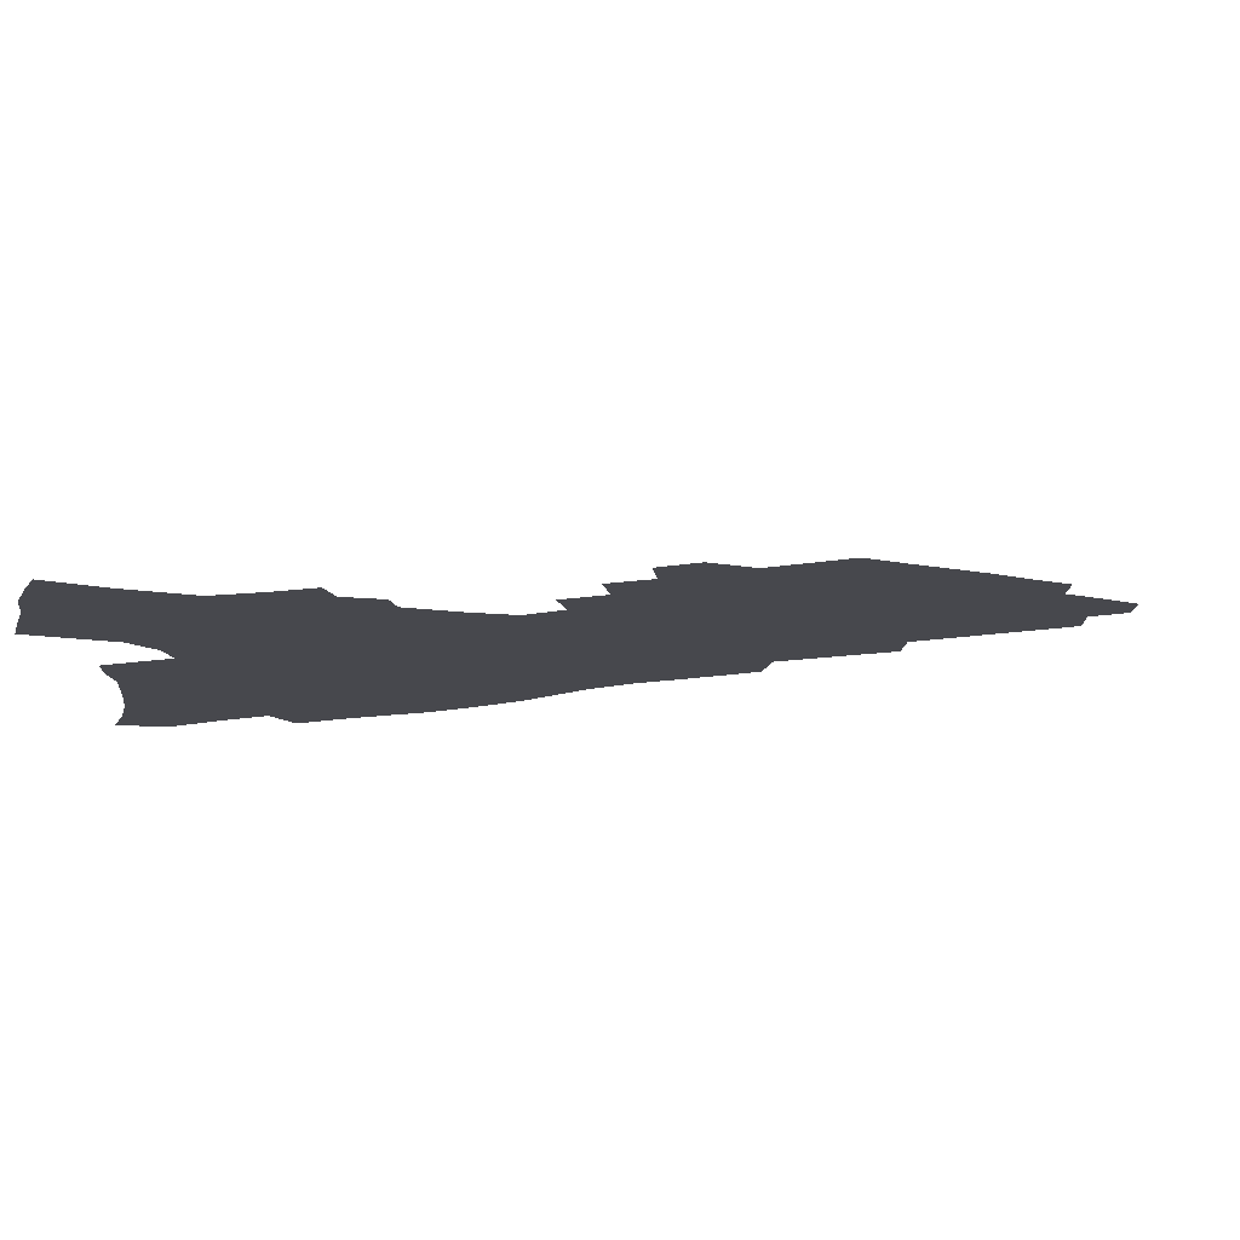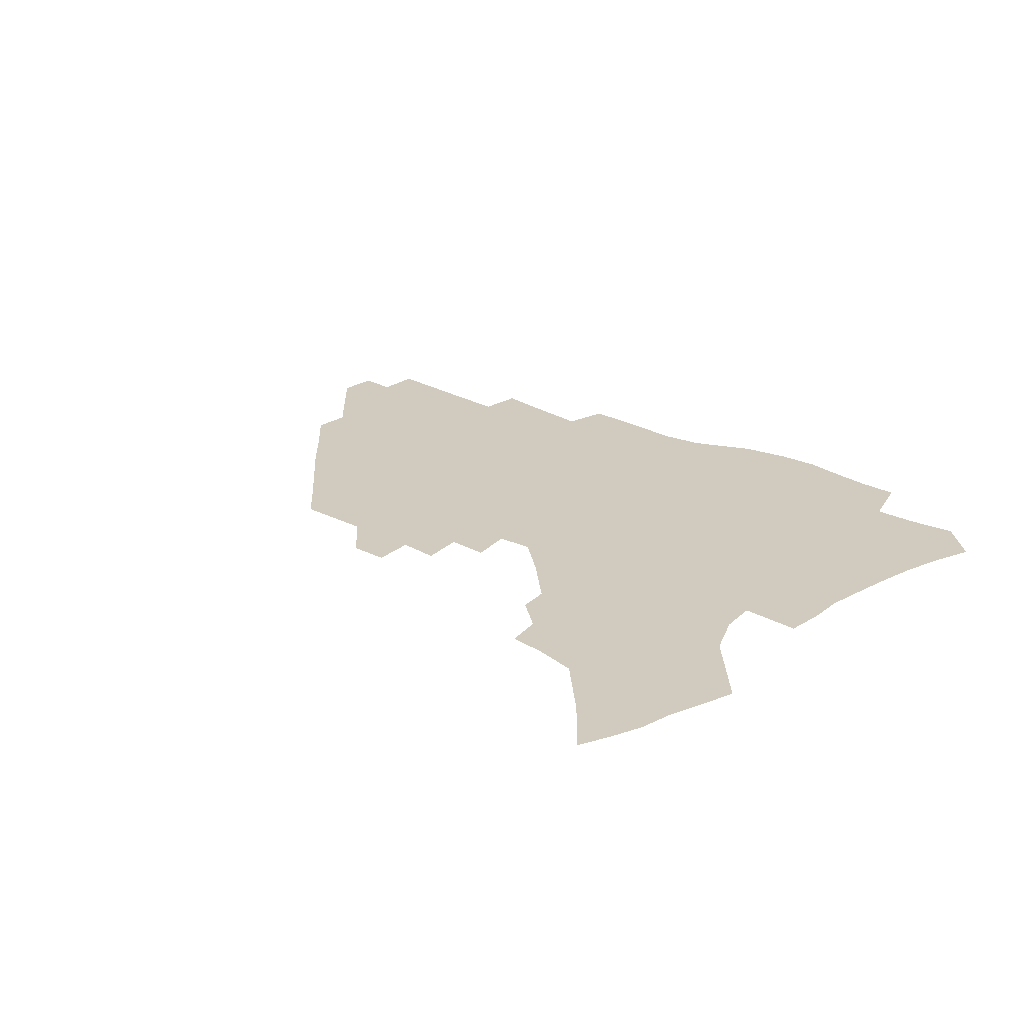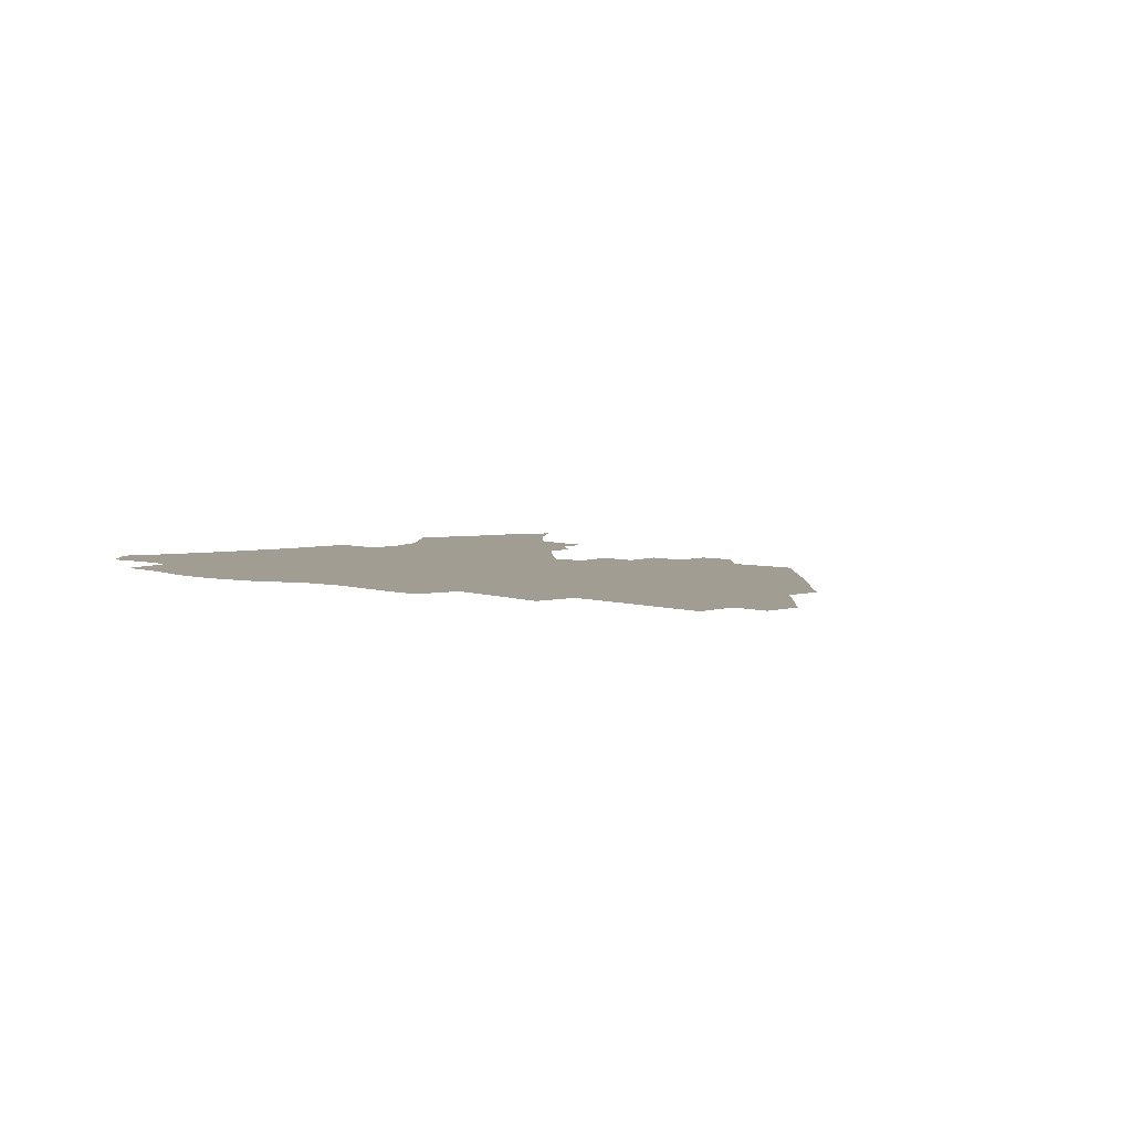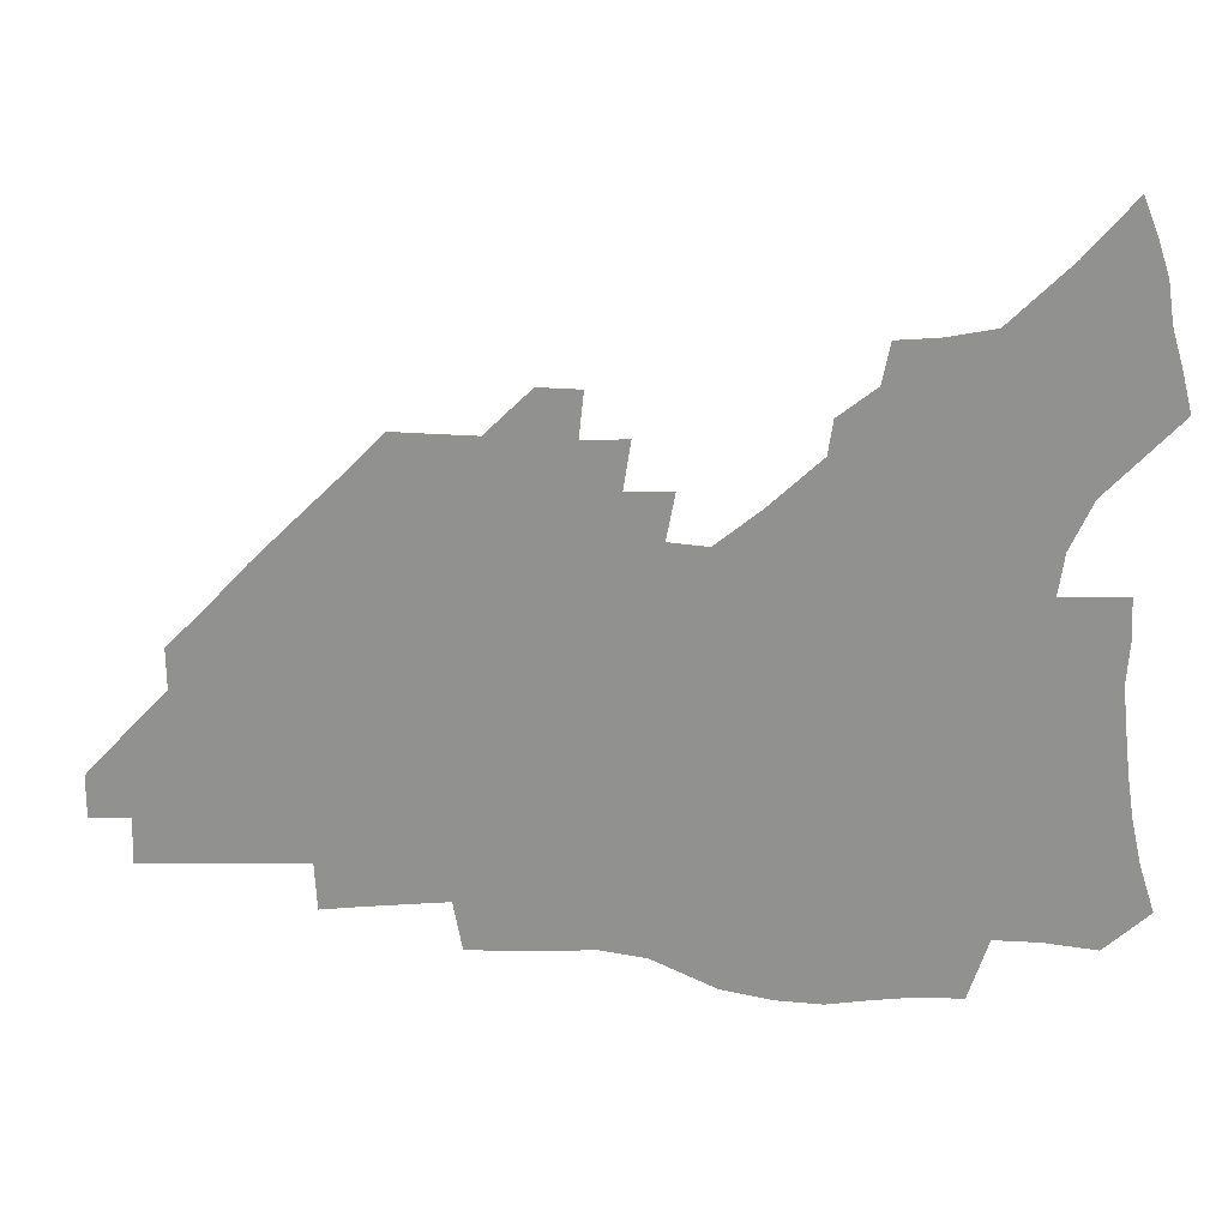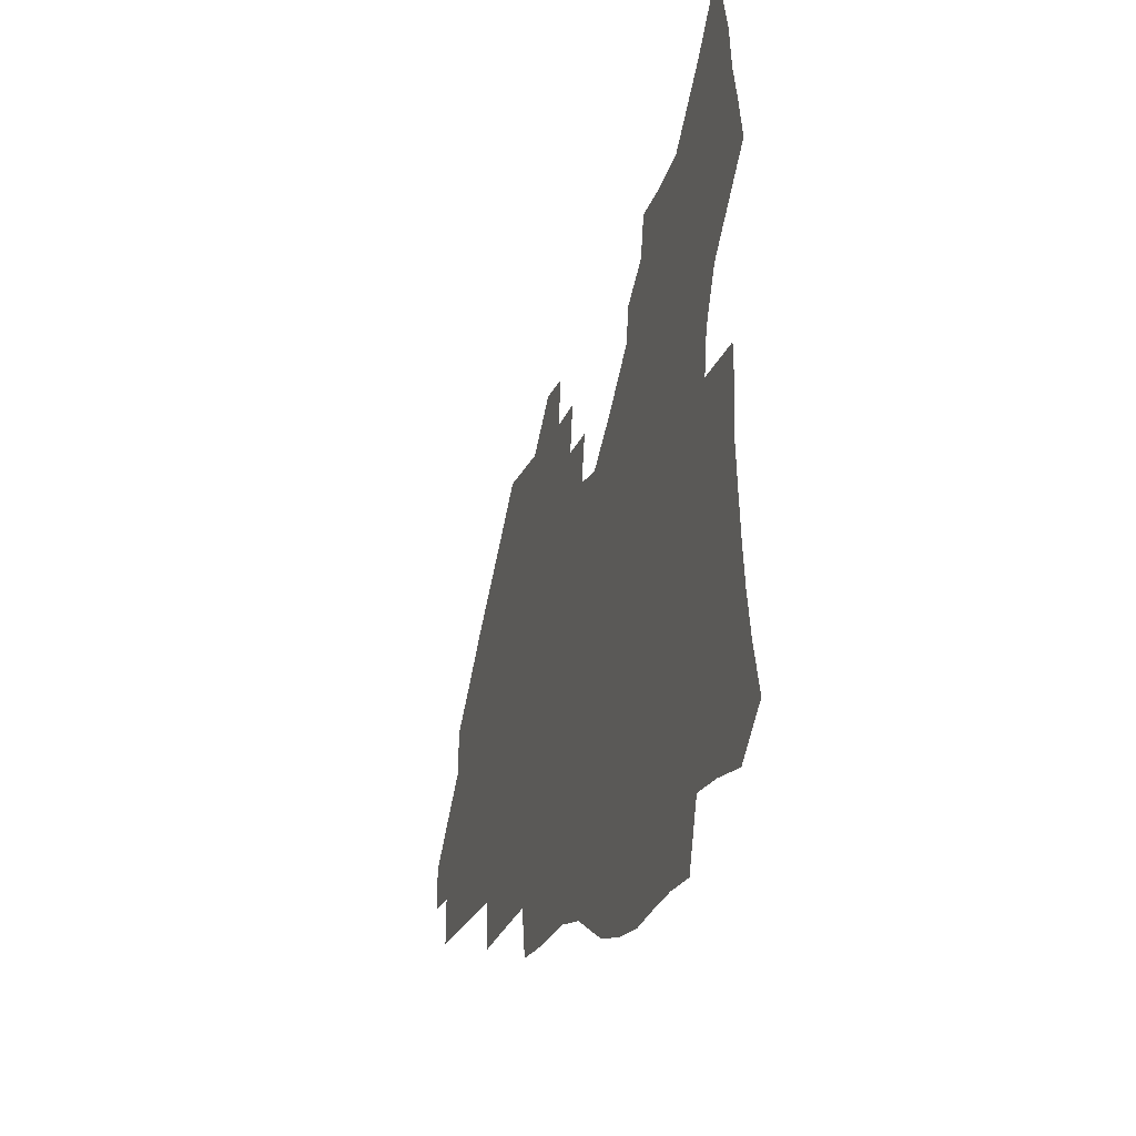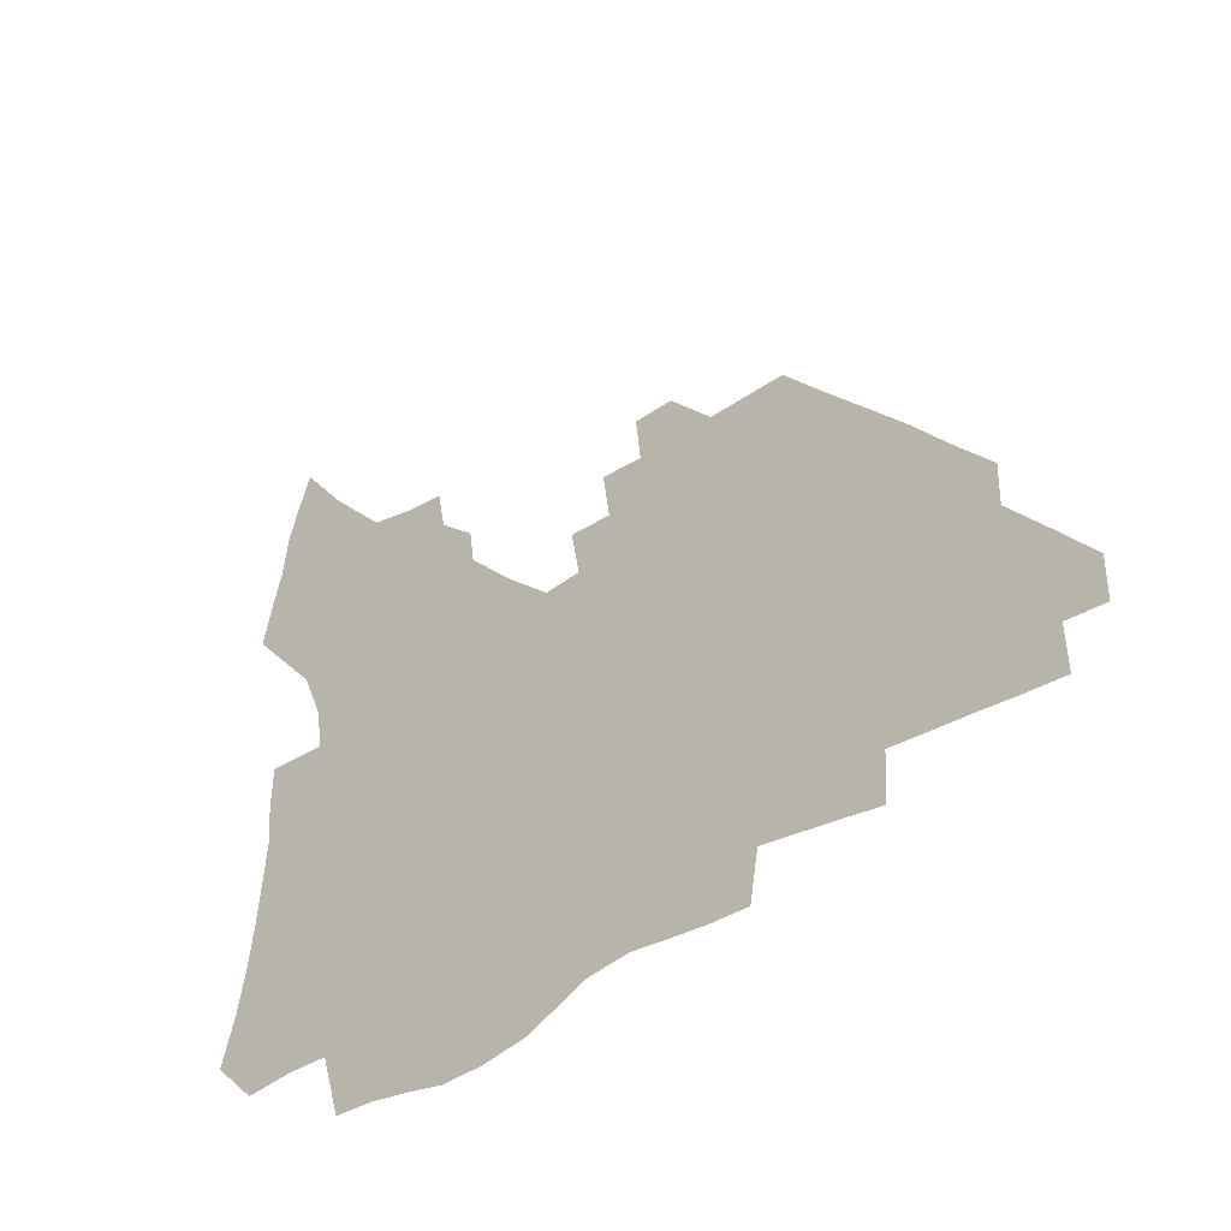
<metadata>
{"format":"obj","ext":"obj","renderer":"f3d","projection":"perspective","resolution":1024,"background":"white","views":[{"elev":79.1,"azim":-5.9,"up":"+Y"},{"elev":23.6,"azim":-138.3,"up":"+Z"},{"elev":4.6,"azim":45.6,"up":"+Z"},{"elev":23.3,"azim":-174.8,"up":"+Y"},{"elev":-20.3,"azim":-107.0,"up":"+Y"},{"elev":-35.8,"azim":42.3,"up":"+Y"}]}
</metadata>
<code>
v 254.6 192.5 0
v 260.1 209.7 0
v 263.6 225.6 0
v 265.9 240.9 0
v 267.7 256 0
v 269.2 270.9 0
v 268.3 285.6 0
v 269 300.2 0
v 270.3 178 0
v 276.5 195.9 0
v 280.5 211.9 0
v 284.1 227.4 0
v 286 242 0
v 287.4 256.5 0
v 290.6 271.2 0
v 291.6 285.3 0
v 291.7 299.4 0
v 289.6 314 0
v 281.9 331.2 0
v 256.4 358.2 0
v 259.9 372 0
v 263.8 385.3 0
v 265.9 399.1 0
v 270.1 411.8 0
v 275 423.9 0
v 288.9 179.9 0
v 294.1 197 0
v 298.8 213.3 0
v 301.6 228.1 0
v 303 242.3 0
v 305.1 256.7 0
v 308.8 271.2 0
v 309.7 284.9 0
v 309 298.6 0
v 308.8 312.2 0
v 308.9 325.5 0
v 304.1 341.2 0
v 295.5 359.5 0
v 288.2 377.6 0
v 290.3 390.8 0
v 291.8 404.1 0
v 304.9 179.9 0
v 310.3 197.3 0
v 313.9 212.9 0
v 316.4 227.7 0
v 318.7 242.1 0
v 320.9 256.4 0
v 324.4 271 0
v 325.5 284.6 0
v 325.1 298 0
v 325.5 311.2 0
v 324.7 324.5 0
v 321.6 339.1 0
v 319.6 353.1 0
v 316.2 368.1 0
v 312.9 383.2 0
v 311.9 157.9 0
v 321.5 180.8 0
v 326.1 197.3 0
v 329.1 212.5 0
v 330.9 226.9 0
v 333.7 241.8 0
v 336 256 0
v 340.1 271 0
v 341.3 284.4 0
v 341 297.7 0
v 340.1 311.1 0
v 338.7 324.5 0
v 336.1 338.8 0
v 335.8 351.4 0
v 333.9 364.6 0
v 329.9 379.9 0
v 327.8 157.5 0
v 336.3 179.3 0
v 341.8 197.1 0
v 344.5 212.3 0
v 347.2 227.4 0
v 349 241.7 0
v 352.2 256.5 0
v 355.5 271 0
v 356.9 284.4 0
v 356.2 297.5 0
v 353.9 311.5 0
v 351.9 325.4 0
v 349.7 339.5 0
v 348.4 352.1 0
v 347.1 364.5 0
v 344.2 378.7 0
v 342.6 155.6 0
v 352.4 179.3 0
v 357.9 197.3 0
v 361.3 213.1 0
v 363.3 227.9 0
v 366.3 242.8 0
v 368.2 257 0
v 370.5 271.1 0
v 371.2 284.3 0
v 371.1 297.2 0
v 369.2 310.7 0
v 366 325.5 0
v 362.1 342 0
v 360.3 354 0
v 357.1 153.2 0
v 369.2 180.4 0
v 374.8 198.5 0
v 378.4 214.4 0
v 379.9 228.9 0
v 383.1 244 0
v 384.5 258 0
v 385.3 271.4 0
v 385.3 284.5 0
v 384.8 297.5 0
v 382.9 310.9 0
v 380.5 324.7 0
v 373.6 153.9 0
v 385.9 181.6 0
v 392.4 200.7 0
v 394.6 215.6 0
v 396.6 230.3 0
v 398 244.4 0
v 398.5 258 0
v 398.8 271.5 0
v 398.8 284.9 0
v 397.8 298.3 0
v 396.2 311.8 0
v 391.5 157.1 0
v 403.9 184.6 0
v 408.3 201.8 0
v 410 216.3 0
v 411.4 230.6 0
v 411.9 244.3 0
v 412.5 258.1 0
v 412.5 271.7 0
v 413 285.2 0
v 411.6 299.2 0
v 410 312.9 0
v 406.9 329.4 0
v 414.5 167.4 0
v 420.6 187 0
v 422.8 201.9 0
v 424.4 216.3 0
v 425.9 230.7 0
v 426.1 244.4 0
v 426.8 258.3 0
v 426.7 272.1 0
v 426.3 286 0
v 425.5 299.9 0
v 424.1 314.3 0
v 423 328.9 0
v 420.4 345.6 0
v 431.1 169.7 0
v 435.4 187.3 0
v 437.2 201.8 0
v 438.7 216.2 0
v 439.7 230.4 0
v 440.3 244.4 0
v 440.7 258.3 0
v 440.6 272.2 0
v 440.4 286.2 0
v 440.1 300.1 0
v 439 314.5 0
v 437.6 329.6 0
v 436.3 344.7 0
v 434.6 360.8 0
v 445.6 168.5 0
v 449.5 186.6 0
v 451.4 201.3 0
v 453.2 216.2 0
v 453.9 230.1 0
v 454.2 244.1 0
v 454.5 258.2 0
v 454.8 272.3 0
v 454.3 286.4 0
v 454.1 300.5 0
v 453.3 315 0
v 452.3 329.7 0
v 451.1 344.8 0
v 449.4 361.1 0
v 460.2 167.6 0
v 463.7 185.4 0
v 465.8 200.9 0
v 467.1 215.6 0
v 468 229.8 0
v 468.4 243.9 0
v 468.7 258.1 0
v 469.1 272.2 0
v 468.8 286.3 0
v 468.3 300.8 0
v 467.6 315.3 0
v 466.9 329.7 0
v 465.6 345.2 0
v 475.1 167.5 0
v 478.3 185 0
v 480 200.2 0
v 481.2 214.7 0
v 482.1 229.4 0
v 482.7 243.7 0
v 482.8 258 0
v 482.9 272.2 0
v 483 286.3 0
v 482.4 301.4 0
v 481.9 315.6 0
v 481.2 330.1 0
v 480.1 345.4 0
v 492.8 183.4 0
v 494.4 199.6 0
v 495.3 214 0
v 496.3 229.1 0
v 497 243.6 0
v 497.1 257.8 0
v 497.2 272.1 0
v 497 286.4 0
v 496.4 301.5 0
v 496.1 315.7 0
v 495.5 330.2 0
v 494.5 345.7 0
v 507.6 181.8 0
v 508.7 198.5 0
v 509.7 213.8 0
v 510.4 228.7 0
v 510.9 243.3 0
v 511.1 257.6 0
v 511.3 271.9 0
v 511.1 286.3 0
v 510.7 301.2 0
v 510.3 315.7 0
v 509.7 330.2 0
v 522.5 179.9 0
v 523.3 197.2 0
v 524.1 212.8 0
v 524.5 228.2 0
v 524.9 242.9 0
v 525.1 257.4 0
v 525.2 271.7 0
v 525.1 286.2 0
v 524.8 300.8 0
v 524.4 315.7 0
v 538.1 196.3 0
v 538.4 212.5 0
v 538.7 228 0
v 539 242.6 0
v 539.2 257.1 0
v 539 271.6 0
v 539 286.1 0
v 539 301.2 0
v 553 195.6 0
v 552.8 212.2 0
v 552.9 227.4 0
v 553.3 242.1 0
v 553.2 257 0
v 553.1 271.5 0
v 553 286 0
v 568 194.6 0
v 567.5 211.2 0
v 567.4 226.8 0
v 567.5 241.8 0
v 567.3 256.8 0
v 567.4 271.4 0
v 582.8 194 0
v 582.1 210.7 0
v 582.1 226 0
v 581.5 241.7 0
v 596.7 210.1 0
v 596.6 225.4 0
f 9 10 1
f 1 10 2
f 10 11 2
f 2 11 3
f 11 12 3
f 3 12 4
f 12 13 4
f 4 13 5
f 13 14 5
f 5 14 6
f 14 15 6
f 6 15 7
f 15 16 7
f 7 16 8
f 16 17 8
f 9 26 10
f 26 27 10
f 10 27 11
f 27 28 11
f 11 28 12
f 28 29 12
f 12 29 13
f 29 30 13
f 13 30 14
f 30 31 14
f 14 31 15
f 31 32 15
f 15 32 16
f 32 33 16
f 16 33 17
f 33 34 17
f 17 34 18
f 34 35 18
f 18 35 19
f 35 36 19
f 19 36 20
f 36 37 20
f 20 37 21
f 37 38 21
f 21 38 22
f 38 39 22
f 22 39 23
f 39 40 23
f 23 40 24
f 40 41 24
f 24 41 25
f 26 42 27
f 42 43 27
f 27 43 28
f 43 44 28
f 28 44 29
f 44 45 29
f 29 45 30
f 45 46 30
f 30 46 31
f 46 47 31
f 31 47 32
f 47 48 32
f 32 48 33
f 48 49 33
f 33 49 34
f 49 50 34
f 34 50 35
f 50 51 35
f 35 51 36
f 51 52 36
f 36 52 37
f 52 53 37
f 37 53 38
f 53 54 38
f 38 54 39
f 54 55 39
f 39 55 40
f 55 56 40
f 40 56 41
f 57 58 42
f 42 58 43
f 58 59 43
f 43 59 44
f 59 60 44
f 44 60 45
f 60 61 45
f 45 61 46
f 61 62 46
f 46 62 47
f 62 63 47
f 47 63 48
f 63 64 48
f 48 64 49
f 64 65 49
f 49 65 50
f 65 66 50
f 50 66 51
f 66 67 51
f 51 67 52
f 67 68 52
f 52 68 53
f 68 69 53
f 53 69 54
f 69 70 54
f 54 70 55
f 70 71 55
f 55 71 56
f 71 72 56
f 57 73 58
f 73 74 58
f 58 74 59
f 74 75 59
f 59 75 60
f 75 76 60
f 60 76 61
f 76 77 61
f 61 77 62
f 77 78 62
f 62 78 63
f 78 79 63
f 63 79 64
f 79 80 64
f 64 80 65
f 80 81 65
f 65 81 66
f 81 82 66
f 66 82 67
f 82 83 67
f 67 83 68
f 83 84 68
f 68 84 69
f 84 85 69
f 69 85 70
f 85 86 70
f 70 86 71
f 86 87 71
f 71 87 72
f 87 88 72
f 73 89 74
f 89 90 74
f 74 90 75
f 90 91 75
f 75 91 76
f 91 92 76
f 76 92 77
f 92 93 77
f 77 93 78
f 93 94 78
f 78 94 79
f 94 95 79
f 79 95 80
f 95 96 80
f 80 96 81
f 96 97 81
f 81 97 82
f 97 98 82
f 82 98 83
f 98 99 83
f 83 99 84
f 99 100 84
f 84 100 85
f 100 101 85
f 85 101 86
f 101 102 86
f 86 102 87
f 89 103 90
f 103 104 90
f 90 104 91
f 104 105 91
f 91 105 92
f 105 106 92
f 92 106 93
f 106 107 93
f 93 107 94
f 107 108 94
f 94 108 95
f 108 109 95
f 95 109 96
f 109 110 96
f 96 110 97
f 110 111 97
f 97 111 98
f 111 112 98
f 98 112 99
f 112 113 99
f 99 113 100
f 113 114 100
f 100 114 101
f 103 115 104
f 115 116 104
f 104 116 105
f 116 117 105
f 105 117 106
f 117 118 106
f 106 118 107
f 118 119 107
f 107 119 108
f 119 120 108
f 108 120 109
f 120 121 109
f 109 121 110
f 121 122 110
f 110 122 111
f 122 123 111
f 111 123 112
f 123 124 112
f 112 124 113
f 124 125 113
f 113 125 114
f 115 126 116
f 126 127 116
f 116 127 117
f 127 128 117
f 117 128 118
f 128 129 118
f 118 129 119
f 129 130 119
f 119 130 120
f 130 131 120
f 120 131 121
f 131 132 121
f 121 132 122
f 132 133 122
f 122 133 123
f 133 134 123
f 123 134 124
f 134 135 124
f 124 135 125
f 135 136 125
f 126 138 127
f 138 139 127
f 127 139 128
f 139 140 128
f 128 140 129
f 140 141 129
f 129 141 130
f 141 142 130
f 130 142 131
f 142 143 131
f 131 143 132
f 143 144 132
f 132 144 133
f 144 145 133
f 133 145 134
f 145 146 134
f 134 146 135
f 146 147 135
f 135 147 136
f 147 148 136
f 136 148 137
f 148 149 137
f 138 151 139
f 151 152 139
f 139 152 140
f 152 153 140
f 140 153 141
f 153 154 141
f 141 154 142
f 154 155 142
f 142 155 143
f 155 156 143
f 143 156 144
f 156 157 144
f 144 157 145
f 157 158 145
f 145 158 146
f 158 159 146
f 146 159 147
f 159 160 147
f 147 160 148
f 160 161 148
f 148 161 149
f 161 162 149
f 149 162 150
f 162 163 150
f 151 165 152
f 165 166 152
f 152 166 153
f 166 167 153
f 153 167 154
f 167 168 154
f 154 168 155
f 168 169 155
f 155 169 156
f 169 170 156
f 156 170 157
f 170 171 157
f 157 171 158
f 171 172 158
f 158 172 159
f 172 173 159
f 159 173 160
f 173 174 160
f 160 174 161
f 174 175 161
f 161 175 162
f 175 176 162
f 162 176 163
f 176 177 163
f 163 177 164
f 177 178 164
f 165 179 166
f 179 180 166
f 166 180 167
f 180 181 167
f 167 181 168
f 181 182 168
f 168 182 169
f 182 183 169
f 169 183 170
f 183 184 170
f 170 184 171
f 184 185 171
f 171 185 172
f 185 186 172
f 172 186 173
f 186 187 173
f 173 187 174
f 187 188 174
f 174 188 175
f 188 189 175
f 175 189 176
f 189 190 176
f 176 190 177
f 190 191 177
f 177 191 178
f 179 192 180
f 192 193 180
f 180 193 181
f 193 194 181
f 181 194 182
f 194 195 182
f 182 195 183
f 195 196 183
f 183 196 184
f 196 197 184
f 184 197 185
f 197 198 185
f 185 198 186
f 198 199 186
f 186 199 187
f 199 200 187
f 187 200 188
f 200 201 188
f 188 201 189
f 201 202 189
f 189 202 190
f 202 203 190
f 190 203 191
f 203 204 191
f 193 205 194
f 205 206 194
f 194 206 195
f 206 207 195
f 195 207 196
f 207 208 196
f 196 208 197
f 208 209 197
f 197 209 198
f 209 210 198
f 198 210 199
f 210 211 199
f 199 211 200
f 211 212 200
f 200 212 201
f 212 213 201
f 201 213 202
f 213 214 202
f 202 214 203
f 214 215 203
f 203 215 204
f 215 216 204
f 205 217 206
f 217 218 206
f 206 218 207
f 218 219 207
f 207 219 208
f 219 220 208
f 208 220 209
f 220 221 209
f 209 221 210
f 221 222 210
f 210 222 211
f 222 223 211
f 211 223 212
f 223 224 212
f 212 224 213
f 224 225 213
f 213 225 214
f 225 226 214
f 214 226 215
f 226 227 215
f 215 227 216
f 217 228 218
f 228 229 218
f 218 229 219
f 229 230 219
f 219 230 220
f 230 231 220
f 220 231 221
f 231 232 221
f 221 232 222
f 232 233 222
f 222 233 223
f 233 234 223
f 223 234 224
f 234 235 224
f 224 235 225
f 235 236 225
f 225 236 226
f 236 237 226
f 226 237 227
f 229 238 230
f 238 239 230
f 230 239 231
f 239 240 231
f 231 240 232
f 240 241 232
f 232 241 233
f 241 242 233
f 233 242 234
f 242 243 234
f 234 243 235
f 243 244 235
f 235 244 236
f 244 245 236
f 236 245 237
f 238 246 239
f 246 247 239
f 239 247 240
f 247 248 240
f 240 248 241
f 248 249 241
f 241 249 242
f 249 250 242
f 242 250 243
f 250 251 243
f 243 251 244
f 251 252 244
f 244 252 245
f 246 253 247
f 253 254 247
f 247 254 248
f 254 255 248
f 248 255 249
f 255 256 249
f 249 256 250
f 256 257 250
f 250 257 251
f 257 258 251
f 251 258 252
f 253 259 254
f 259 260 254
f 254 260 255
f 260 261 255
f 255 261 256
f 261 262 256
f 256 262 257
f 260 263 261
f 263 264 261
f 261 264 262

</code>
